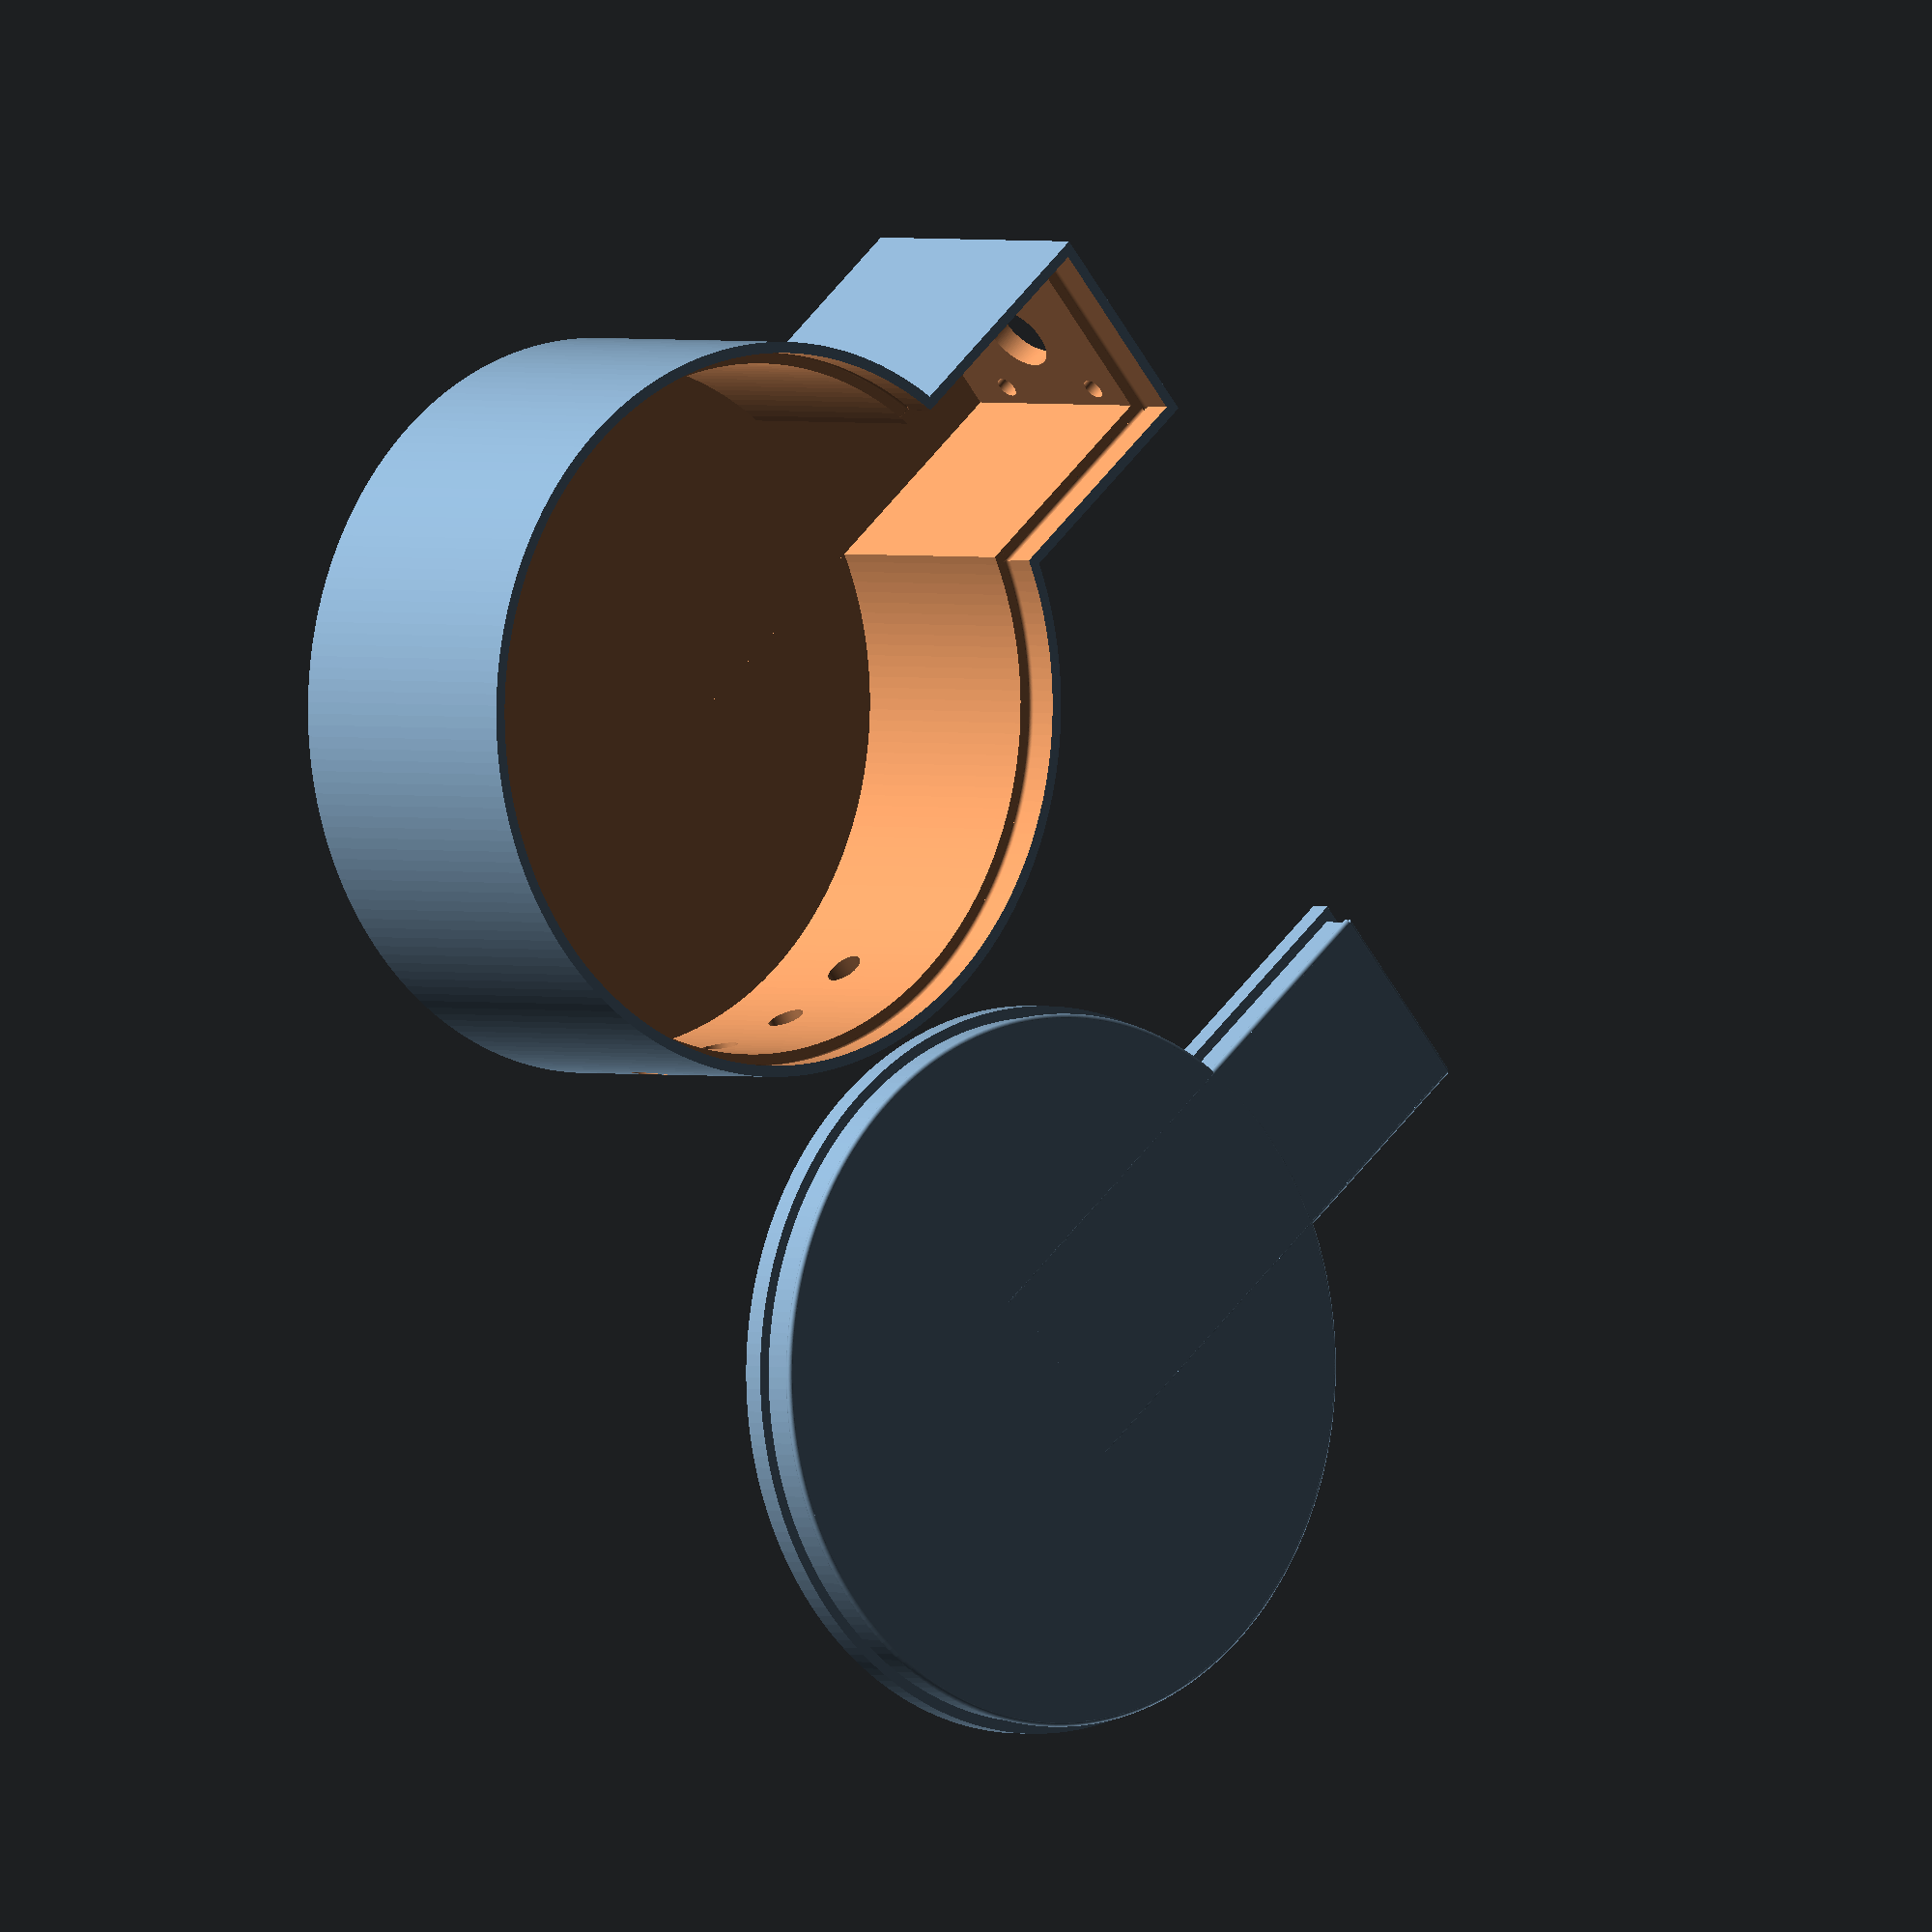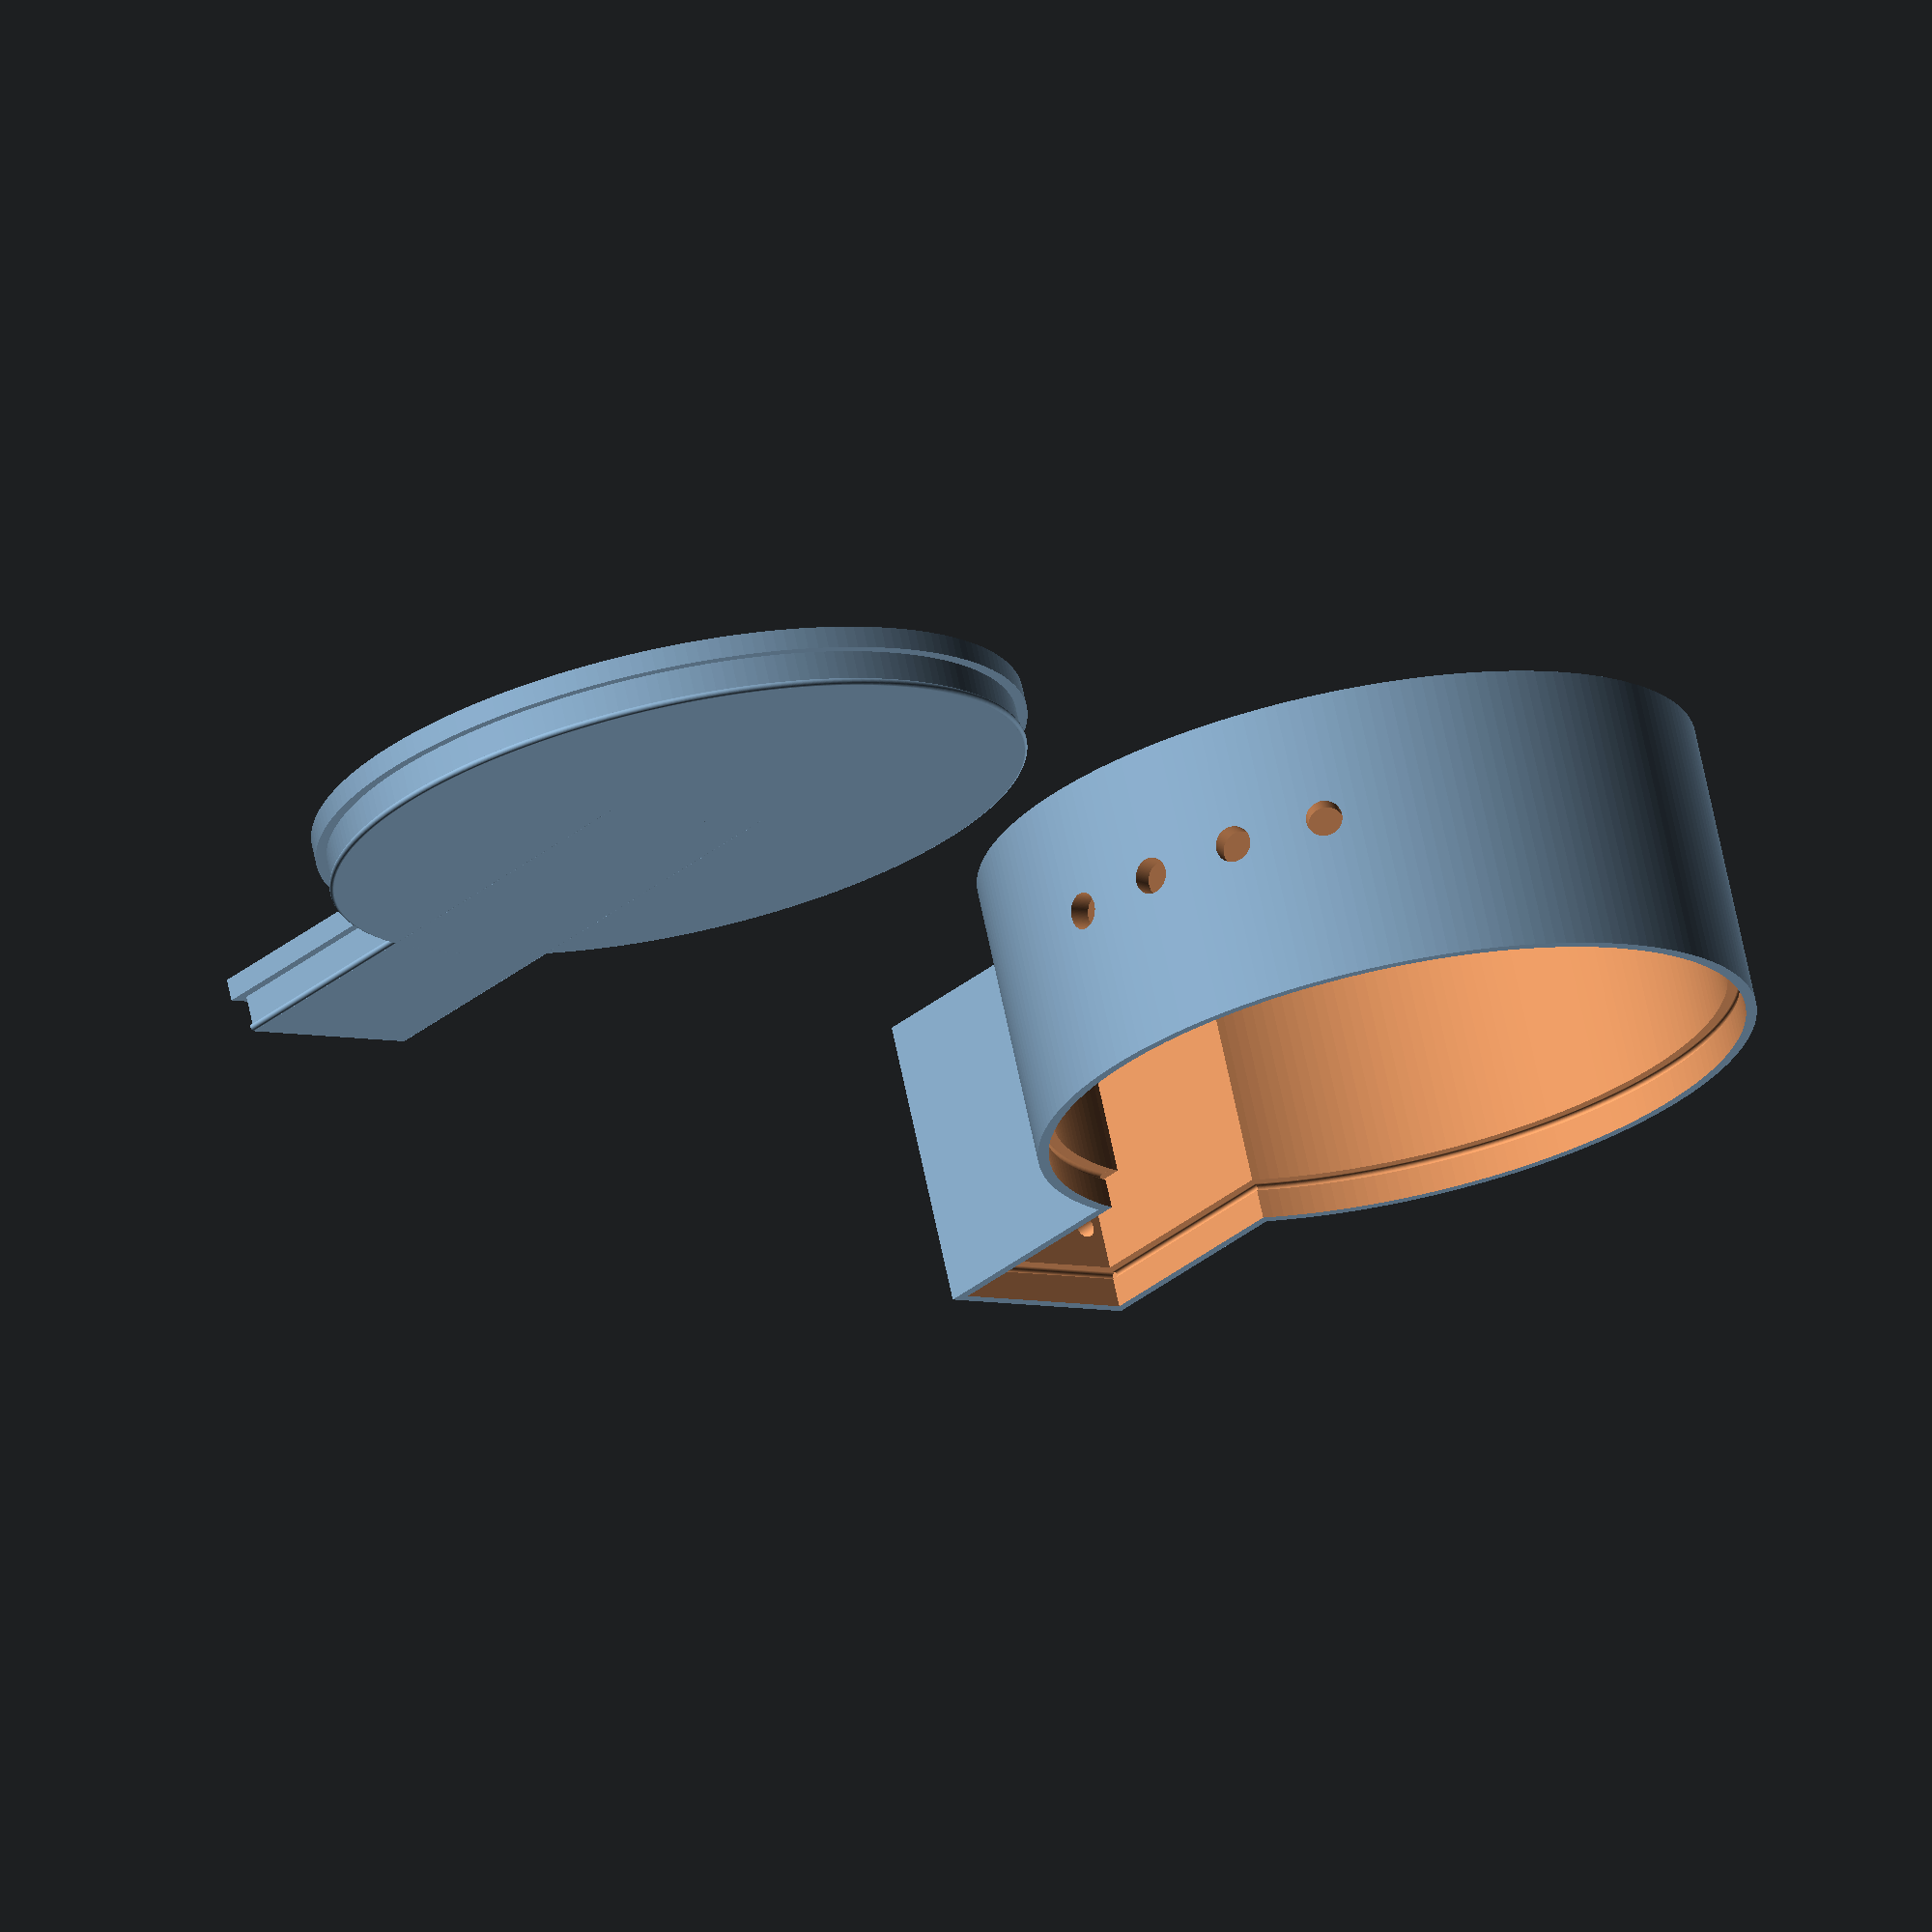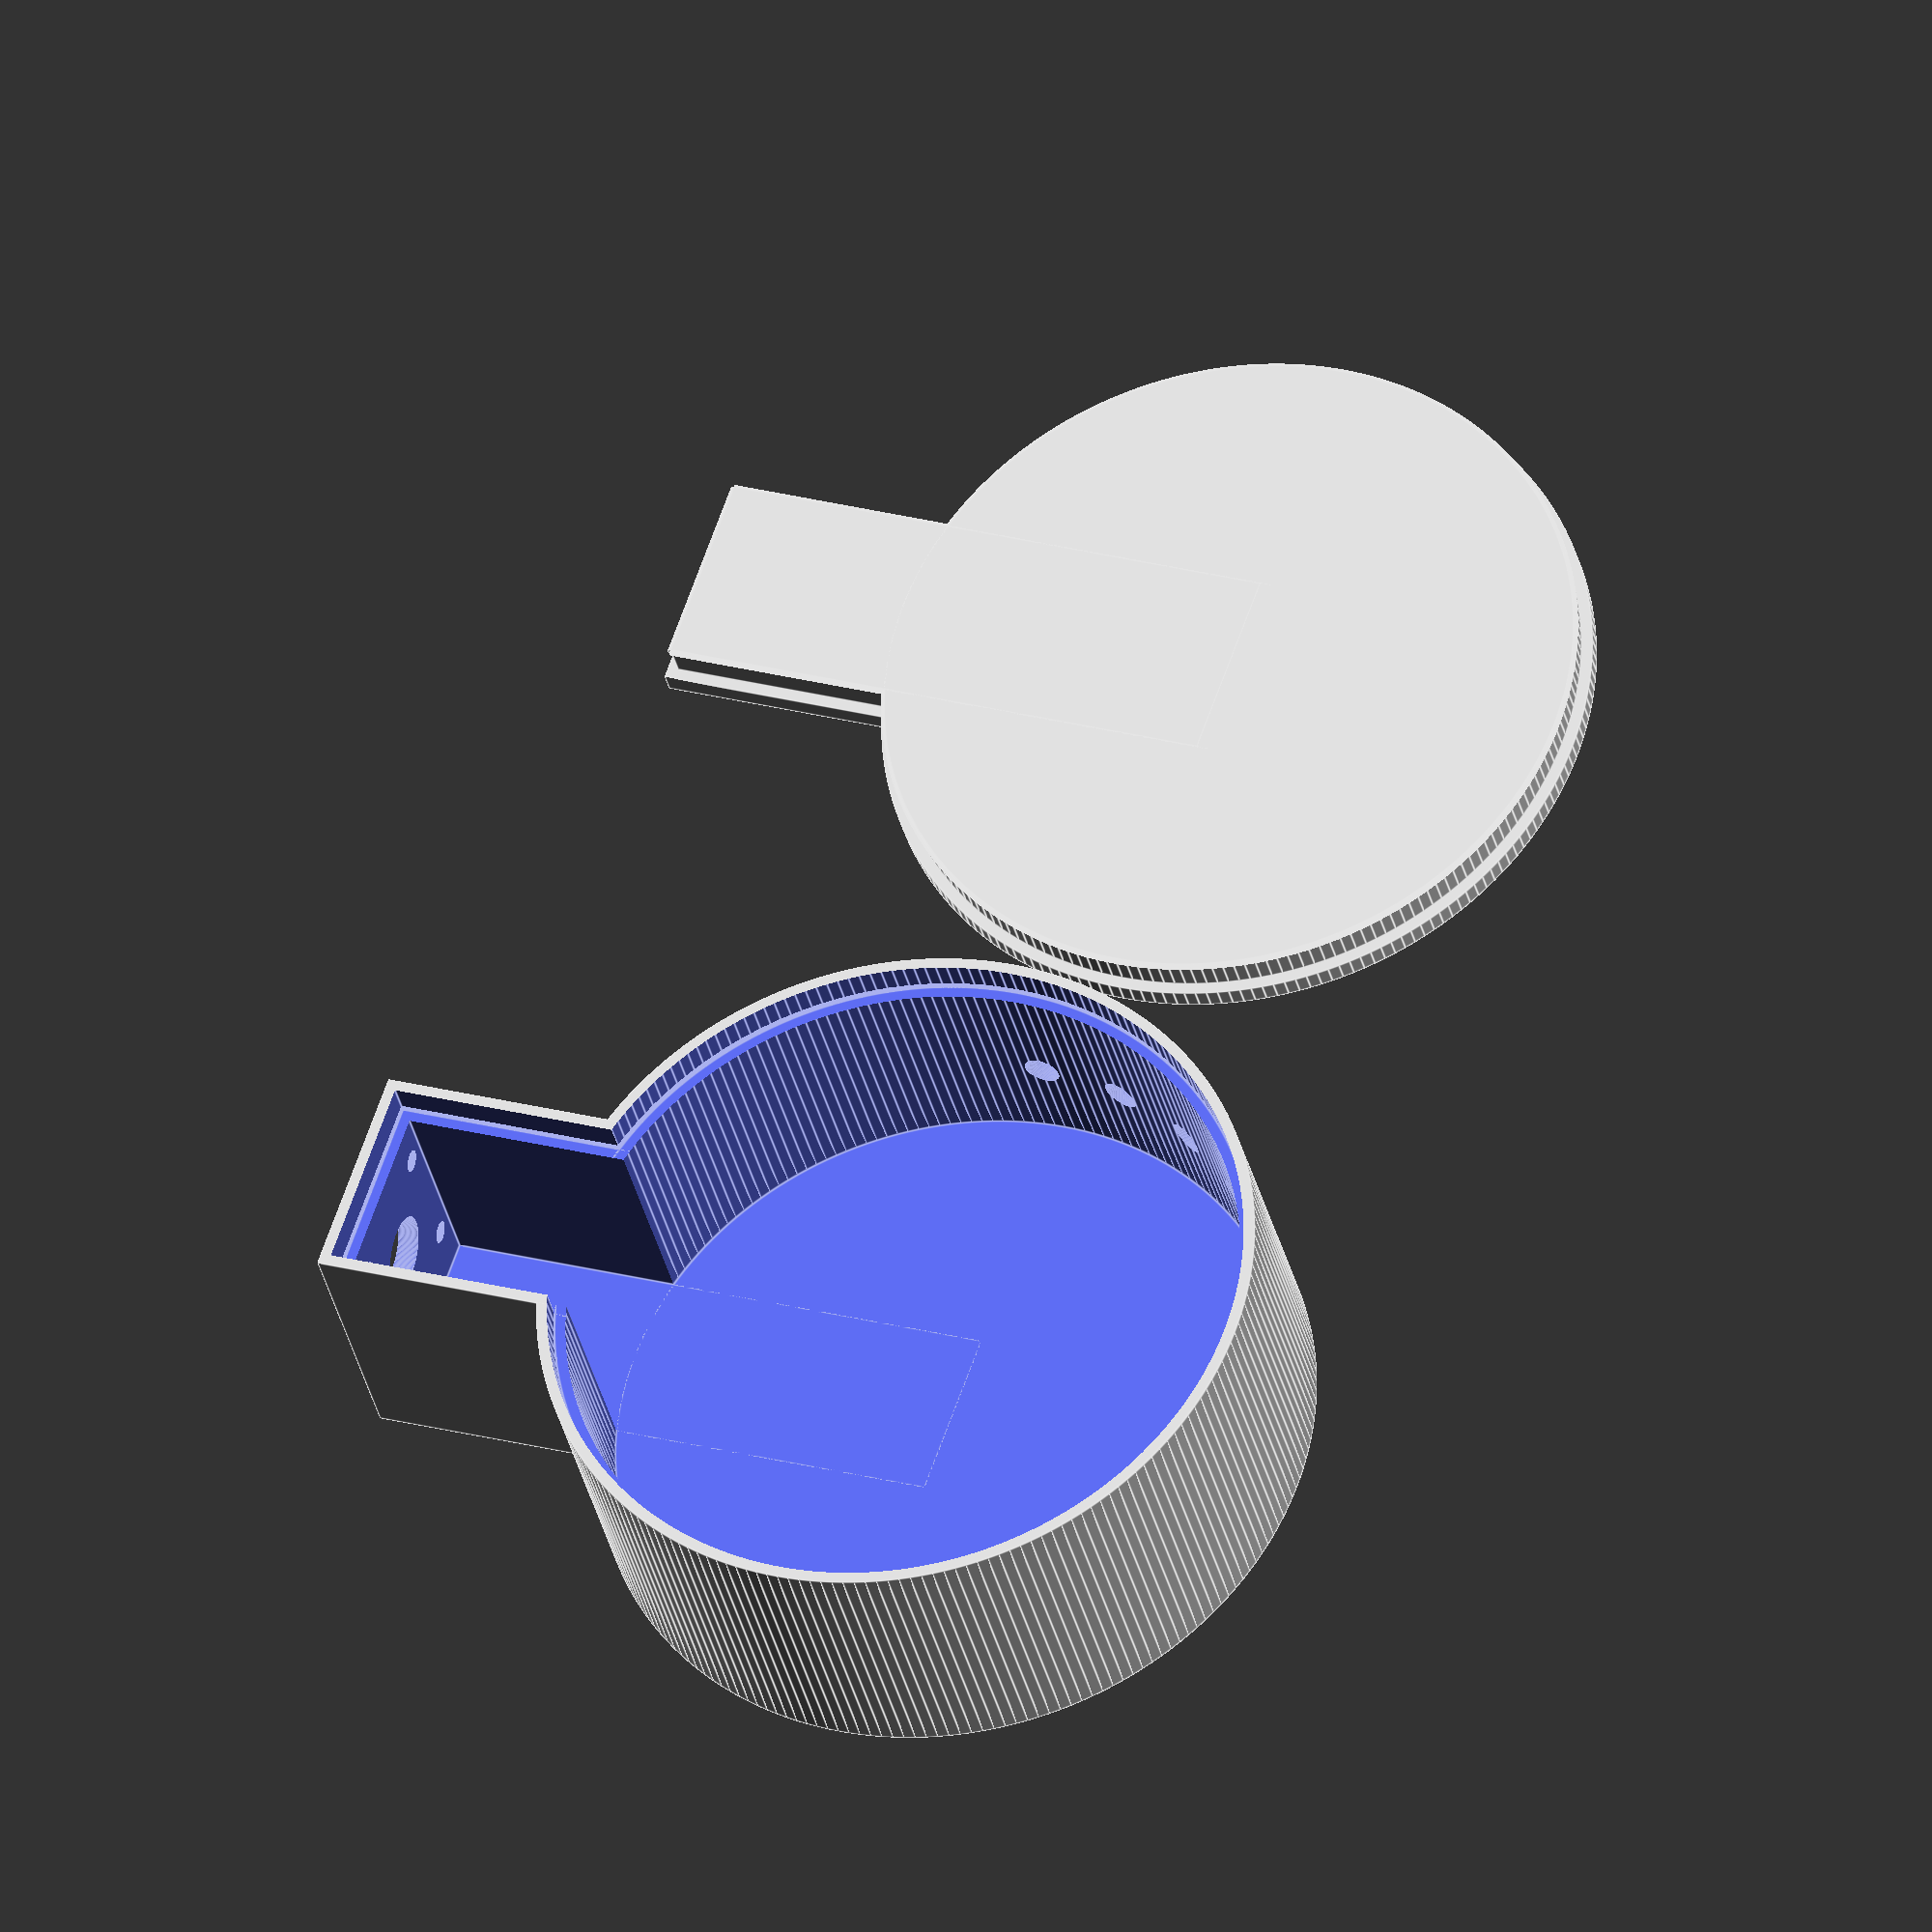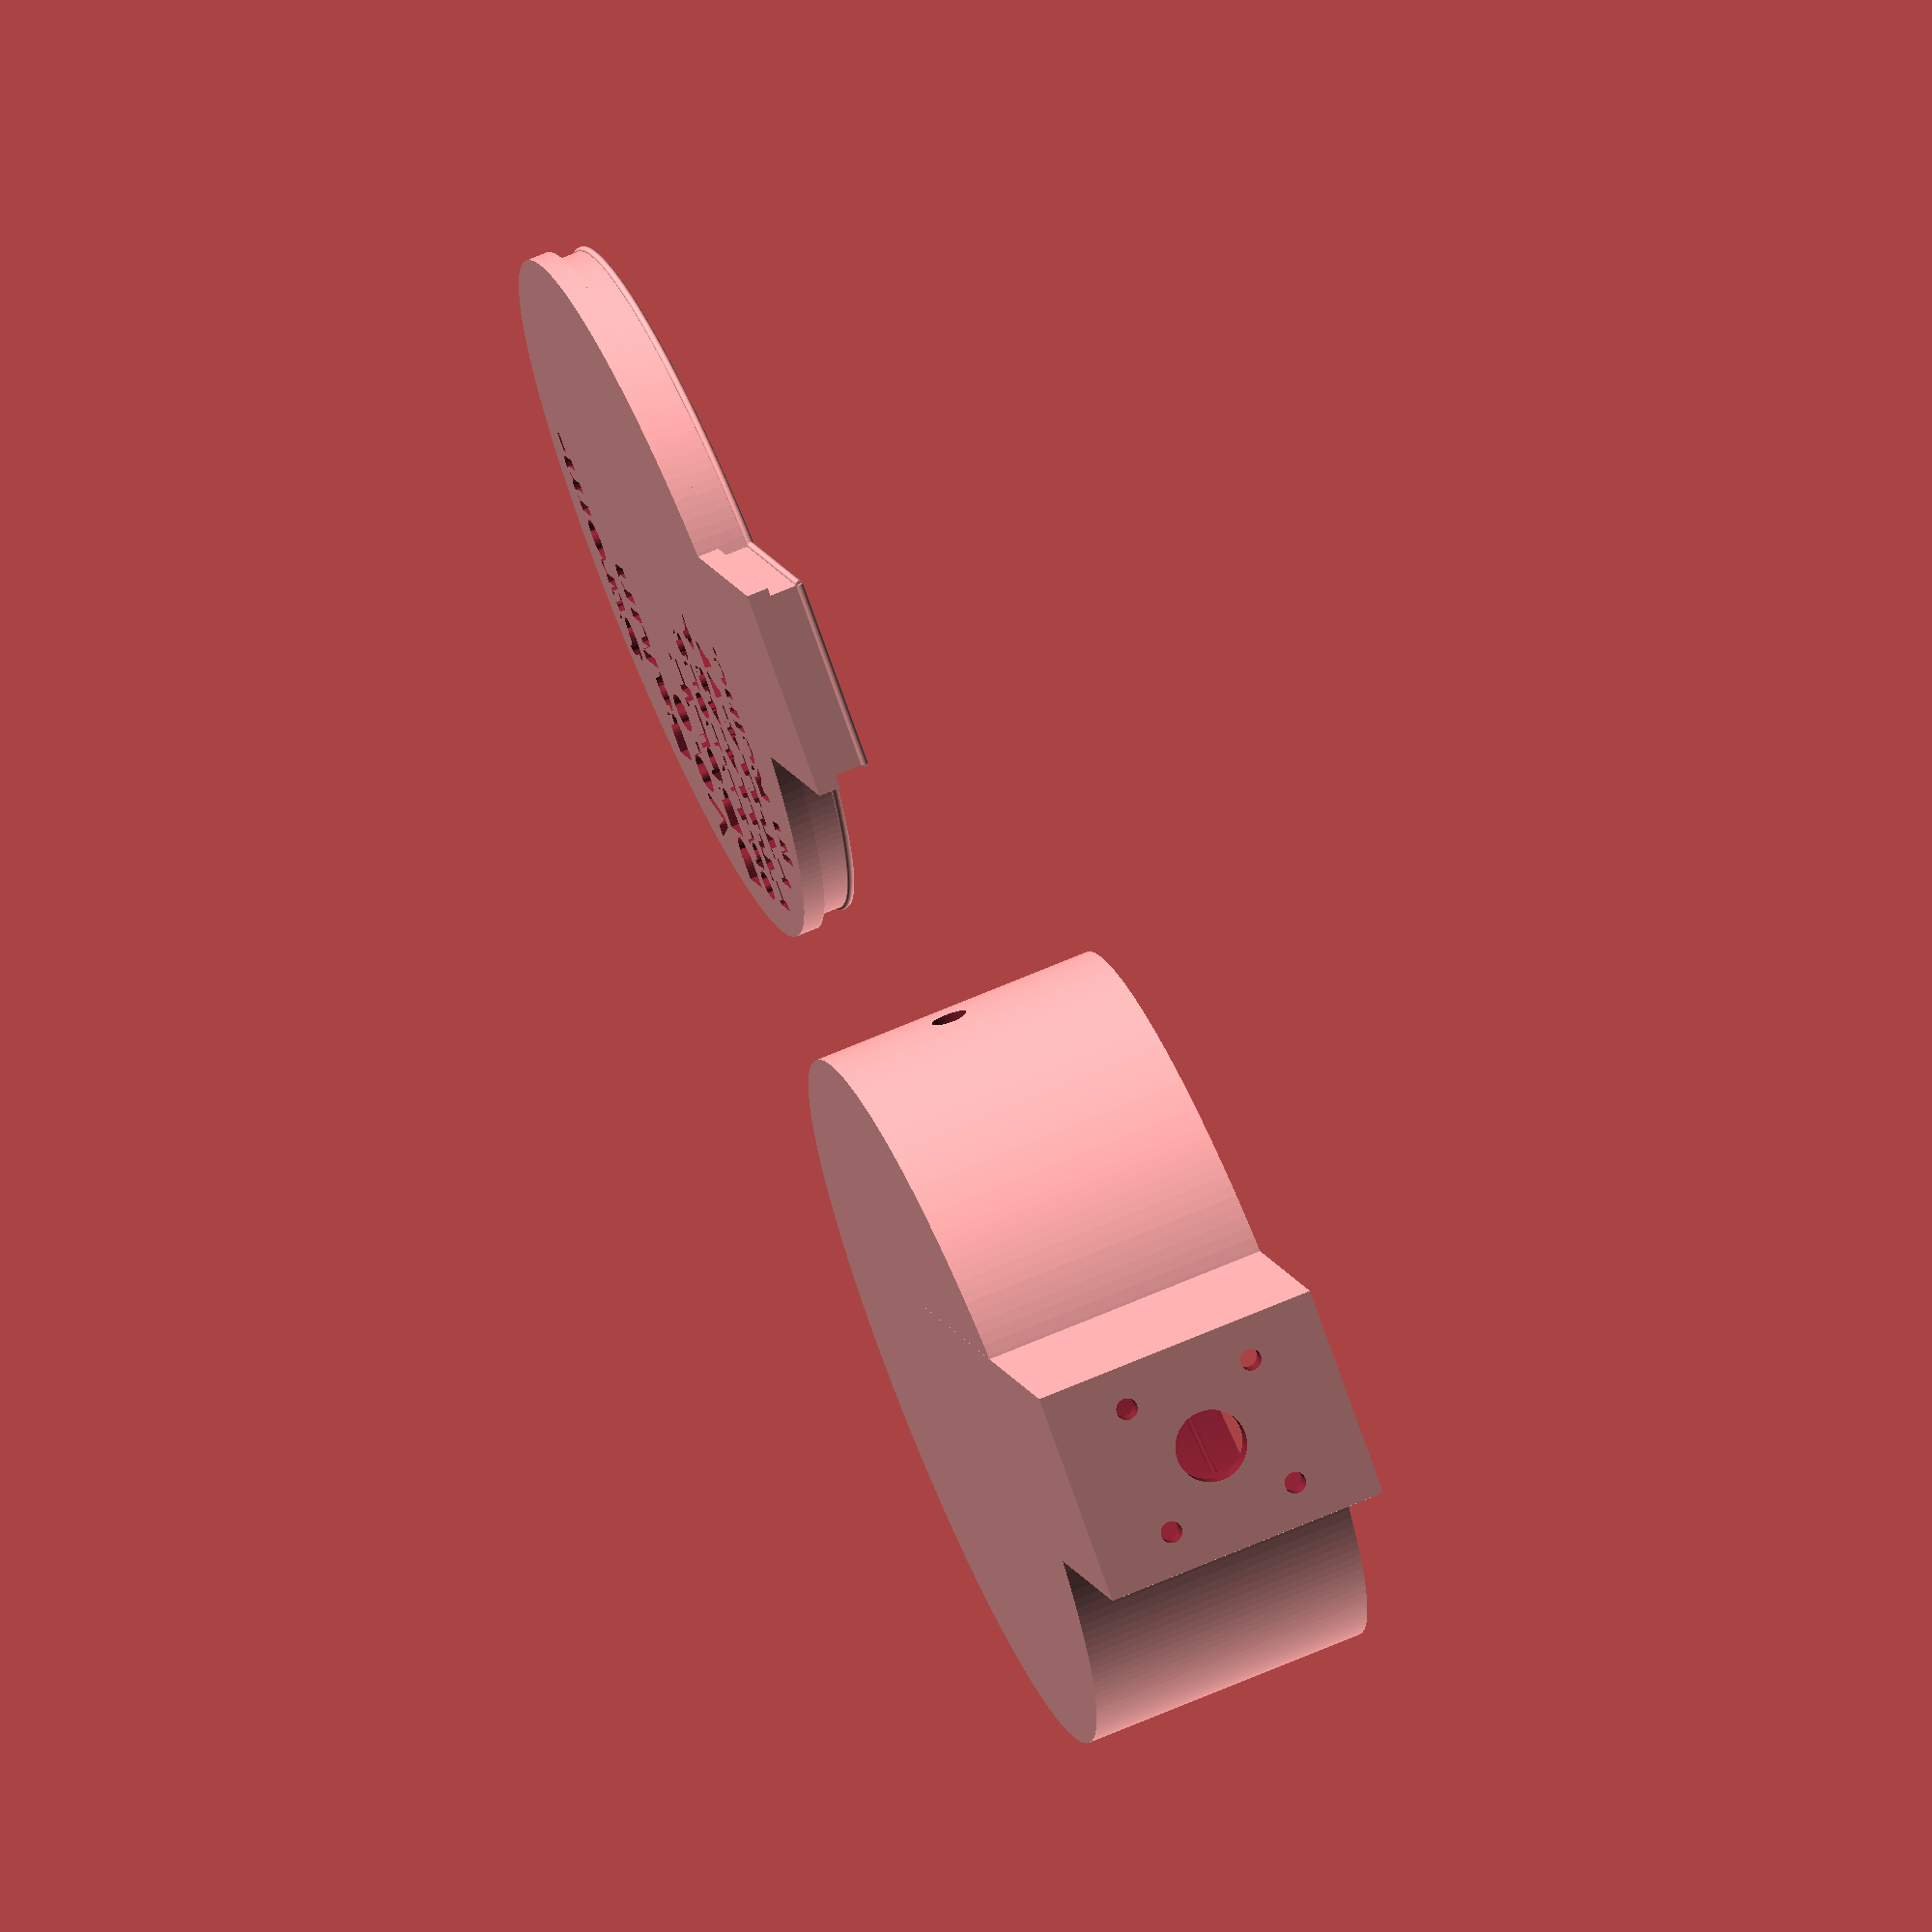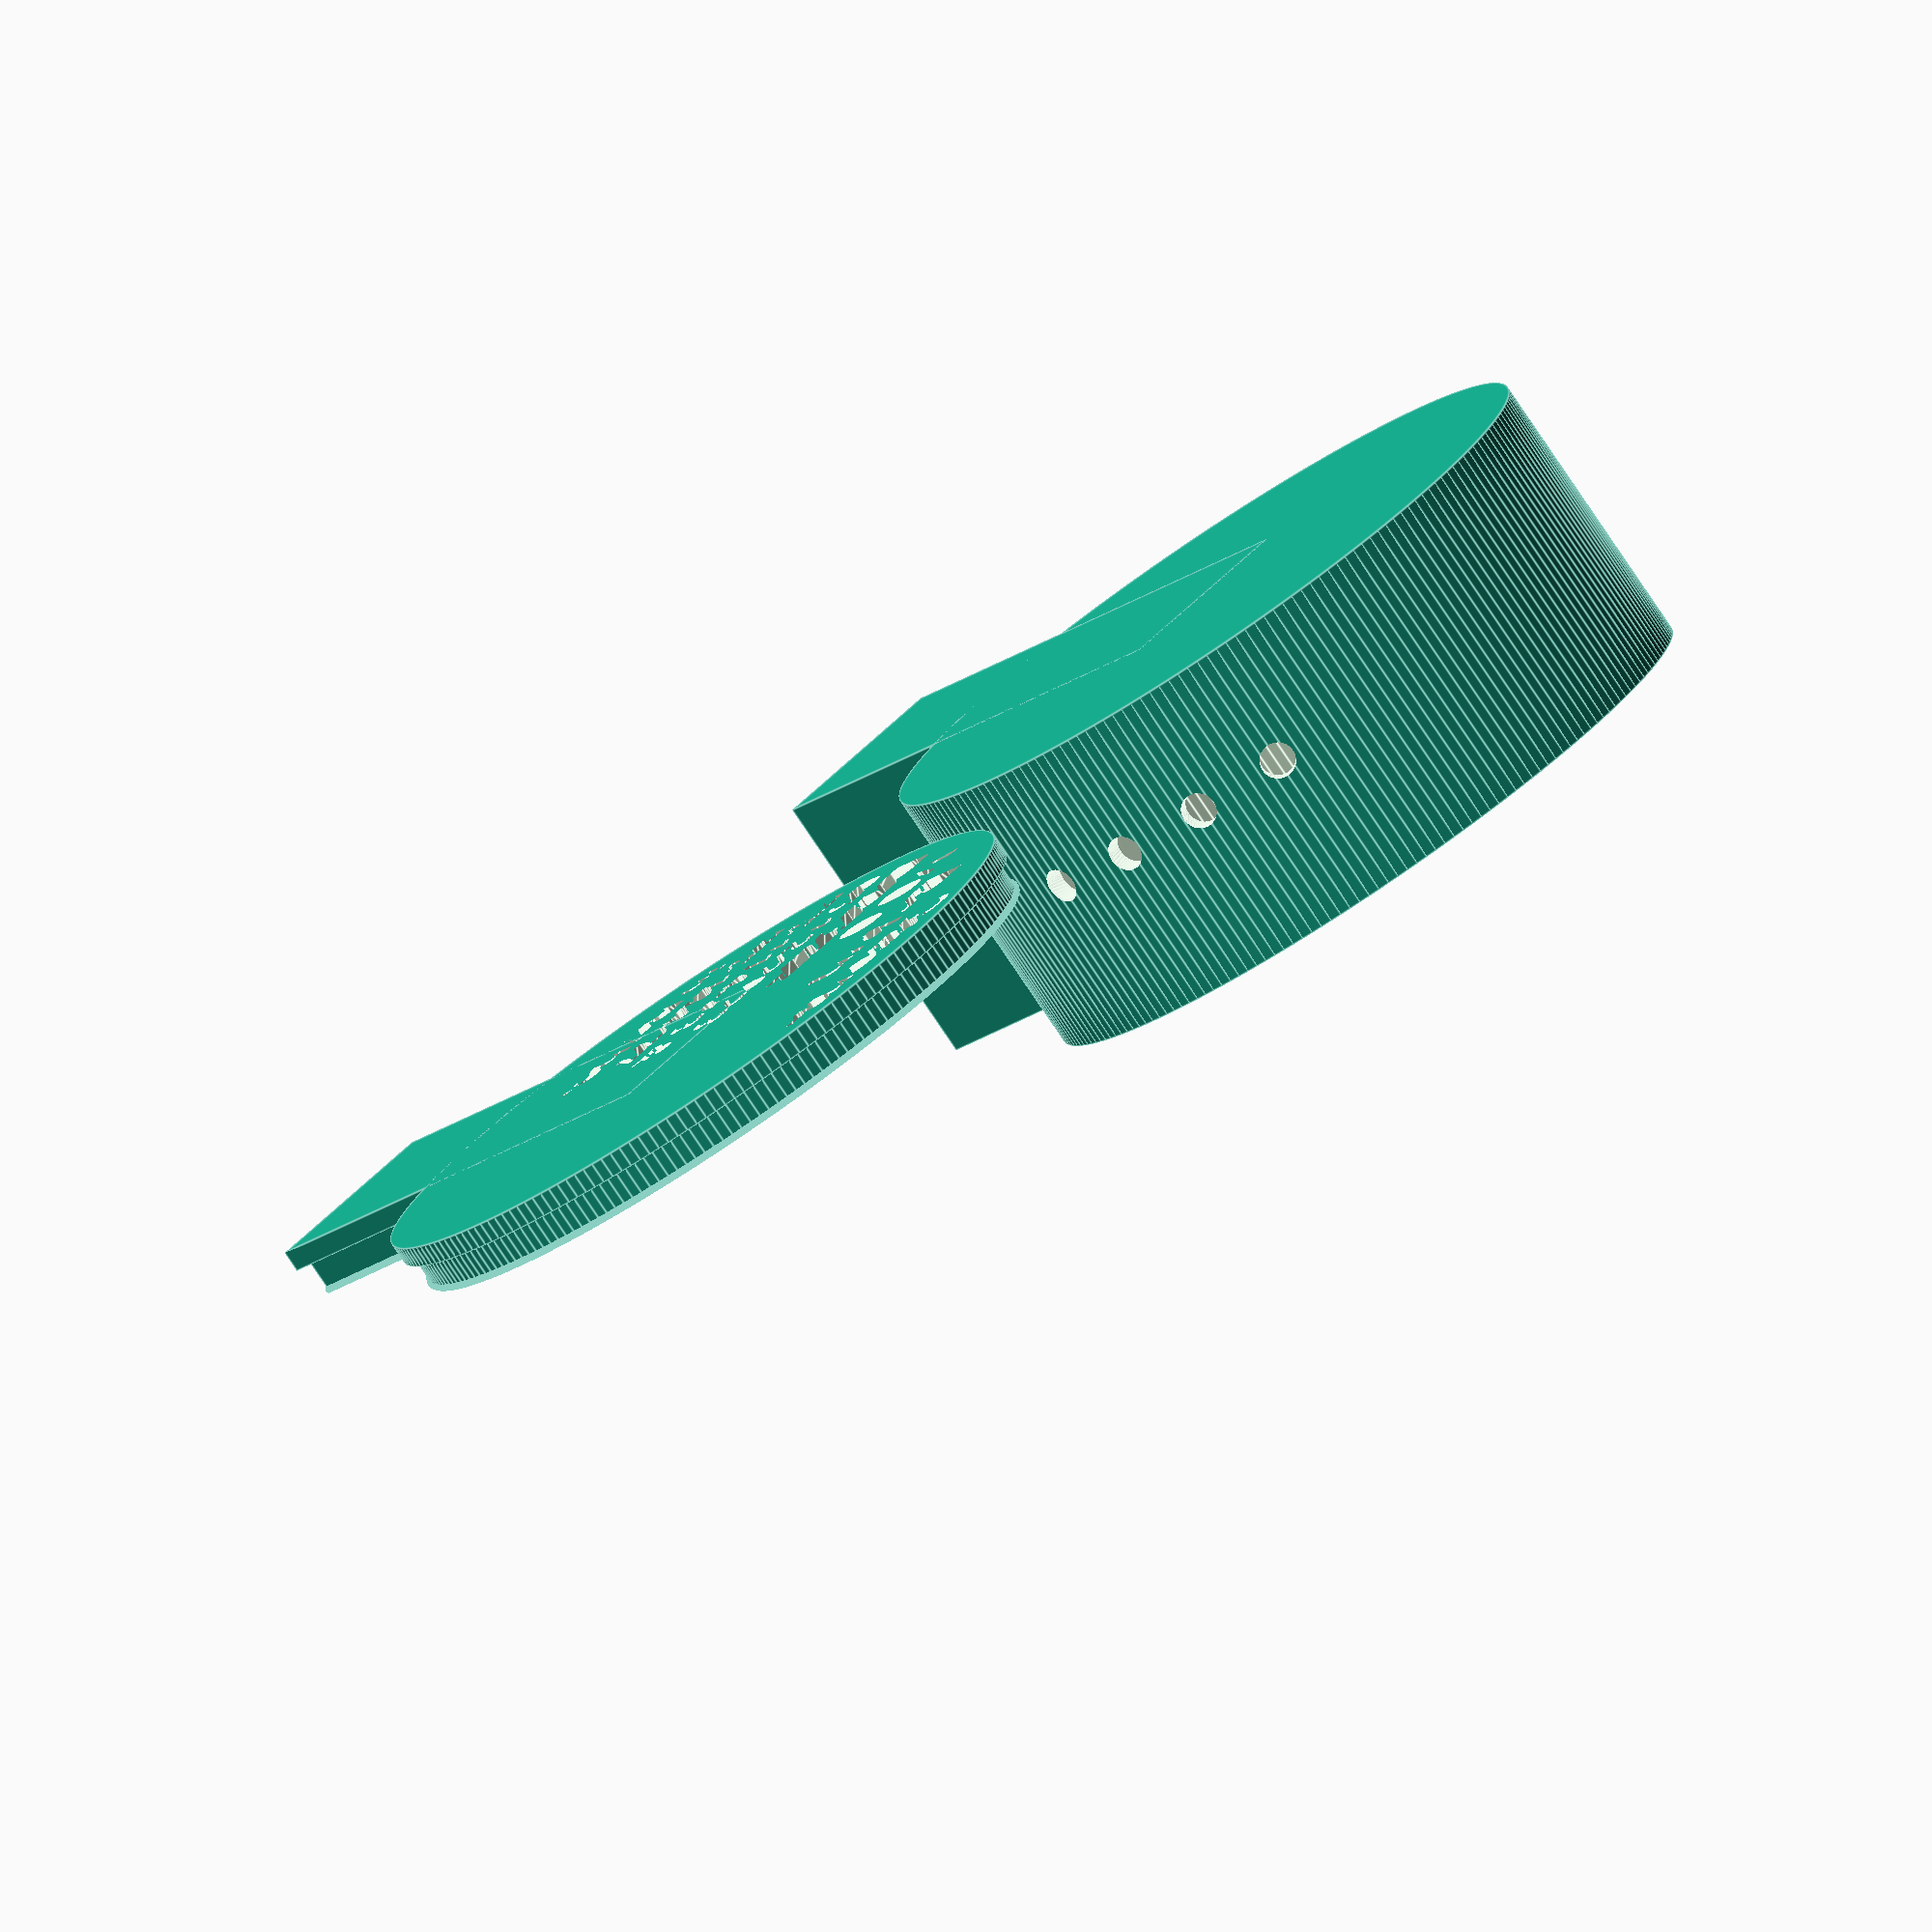
<openscad>

/* [Balun Type (Spannung/Strom)] */
// Was für ein Balungehäuse:
Type="Spannung"; // ["Spannung","Strom"]

/* [Gehäuse-Teil (Spannung/Strom)] */
// Welches Teil soll generiert werden:
Teil="Körper & Deckel"; // ["Körper & Deckel","Körper", "Deckel"]

/* [Balun Gehäuse (Spannung)] */
// Ausendurchmesser:
UDurchmesserAussen=100;

// Höhe:
UHoehe=40;

// Wandstärke.
UDicke=3;

// Buchsenansatz Tiefe:
BuAnTiefe=30;

// Buchsenansatz Breite:
BuAnBreite=30;

// Abgriffe Bohrung-Durchmesser:
AbgBoDurch=5;

// Anzahl-Abgriffe:
AbgAnz=4;

// Abgriffe Start-Winkel:
Deg=90;

// Abgriffe Abstand in Grad:
AbgDeltaDeg=15;

/* [Balun Gehäuse (Strom)] */
// Breite:
IBreite=50;

// Tiefe:
ITiefe=100;

// Höhe:
IHoehe=40;

// Wandstärke.
IDicke=3;

/* [Deckel (Spannung/Strom)] */
// Deckel Dicke ohne Eindringtiefe:
DeDicke=3;

// Eindring-Tiefe in Gehäuse:
DeEiTiefe=5;

// Deckel-Rand
DeRand=1.5;

// Snapin Durchmesser.
DeSnapDurch=1;

// slider widget for number in range
DeScaleXY=0.99; // [0.98:0.01:1.02]

/* [Anschlußflansch (Spannung/Strom)] */
// Typ des Anschluß Flansches, Norden:
FlanschTypN="UG 58 TG"; // ["UG 58 TG","Hyperflex 5"]

// Typ des Anschluß Flansches, Süden:
FlanschTypS="UG 58 TG"; // ["UG 58 TG","Hyperflex 5"]

/* [Deckel Beschriftung (Spannung/Strom)] */
// Zeile 1: Text:
Text01="Strom-";

// Zeile 1: Größe:
Text01Size=8;

// Zeile 2: Abstand zum oberen Rand:
Text01Space=5;

// Zeile 1: Linker Rand:
Text01LSpace=33;

// Zeile 2: Text:
Text02="Balun";

// Zeile 2: Größe:
Text02Size=8;

// Zeile 2: Abstand zu Zeile 1:
Text02Space=3;

// Zeile 2: Linker Rand:
Text02LSpace=20;

// Zeile 3: Text:
Text03="V0.0";

// Zeile 3: Größe:
Text03Size=8;

// Zeile 3: Abstand zu Zeile 2:
Text03Space=3;

// Zeile 3: Linker Rand:
Text03LSpace=10;

// Zeile 4: Text:
Text04="DB5ZF";

// Zeile 4: Größe:
Text04Size=8;

// Zeile 4: Abstand zu Zeile 3:
Text04Space=3;

// Zeile 4: Linker Rand:
Text04LSpace=5;

// Zeile 5: Text:
Text05="05.12.2023";

// Zeile 5: Größe:
Text05Size=6;

// Zeile 5: Abstand zu Zeile 4:
Text05Space=3;

// Zeile 5: Linker Rand:
Text05LSpace=5;

// Zeile 6: Text:
Text06="FT-114-43 &";

// Zeile 6: Größe:
Text06Size=6;

// Zeile 6: Abstand zu Zeile 5:
Text06Space=3;

// Zeile 6: Linker Rand:
Text06LSpace=5;

// Zeile 7: Text:
Text07="FT-114-77";

// Zeile 7: Größe:
Text07Size=6;

// Zeile 7: Linker Rand:
Text07LSpace=10;

// Zeile 7: Abstand zu Zeile 6:
Text07Space=3;

// Zeile 8: Text:
Text08="in Reihe.";

// Zeile 8: Größe:
Text08Size=6;

// Zeile 8: Abstand zu Zeile 7:
Text08Space=3;

// Zeile 8: Linker Rand:
Text08LSpace=15;


$fn=200;
echo($fn);

//echo($font);
//font="Liberation Sans:style=Bold Italic";



////////////////////////////////////////////////////////////////////////////////////////

Version="R.01.000";

module UGehauseA()
{
	// Innen.
	difference()
	{
		// Aussen.
		union()
		{
			// Balunkörper.
			translate([0, 0, 0])
			rotate([0, 0, 0])
			cylinder(d=UDurchmesserAussen, h=UHoehe, center=false);
			
			// Buchsen-Ansatz.
			translate([(BuAnBreite/2)*-1, ((UDurchmesserAussen/2)+BuAnTiefe)*-1, 0])
			cube([BuAnBreite, (UDurchmesserAussen/2)+BuAnTiefe, UHoehe], center=false);
		}
		
		// Innen.
		union()
		{
			// Balunkörper
			translate([0, 0, UDicke])
			rotate([0, 0, 0])
			cylinder(d=UDurchmesserAussen-(2*UDicke), h=UHoehe, center=false);
			
			// Buchsen-Ansatz.
			translate([((BuAnBreite/2)-UDicke)*-1, ((UDurchmesserAussen/2)+BuAnTiefe-UDicke)*-1, UDicke])
			cube([BuAnBreite-(2*UDicke), (UDurchmesserAussen/2)+BuAnTiefe-UDicke, UHoehe], center=false);
		}
		
		// Deckel-Rand.
		union()
		{
			// Balunkörper
			translate([0, 0, UHoehe-DeEiTiefe+0])
			rotate([0, 0, 0])
			cylinder(d=UDurchmesserAussen-(2*DeRand), h=DeEiTiefe+1, center=false);
			
			// Buchsen-Ansatz.
			translate([((BuAnBreite/2)-DeRand)*-1, ((UDurchmesserAussen/2)+BuAnTiefe-DeRand)*-1, UHoehe-DeEiTiefe+0])
			cube([BuAnBreite-(2*DeRand), (UDurchmesserAussen/2)+BuAnTiefe-DeRand, DeEiTiefe+1], center=false);
		}
		
		// Snapin Rand, Rundung.
		translate([0, 0, UHoehe-DeEiTiefe+(DeSnapDurch/2)+0])
		rotate_extrude(convexity=10)
		translate([(UDurchmesserAussen-(2*DeRand))/2, 0, 0])
		circle(r=(DeSnapDurch/2), $fn=100);
		
		// Snapin Rand, Anschlußbox.
		//translate([IBreite-DeRand, DeRand, IHoehe-DeEiTiefe+(DeSnapDurch/2)])
		//rotate([-90, 0, 0])
		//cylinder(d=DeSnapDurch, h=BuAnTiefe+DeRand, center=false);
		
		// Abgriffe
		for(deg=[Deg:AbgDeltaDeg:Deg+((AbgAnz-1)*AbgDeltaDeg)])
		{
			// Abgriffe.
			echo(deg)
			echo(AbgDeltaDeg)
			echo(AbgAnz*AbgDeltaDeg)
			echo("----")
			translate([0, 0, (UHoehe-DeEiTiefe)/2])
			rotate([90, 0, deg*-1])
			cylinder(d=AbgBoDurch, h=(UDurchmesserAussen/2)+1, center=false);
		}
	}
}

module UGehauseB()
{
	//union()
	difference()
	{
		UGehauseA();
		
		// Snapin Rand, Anschlußbox, rechts.
		//translate([(BuAnBreite/2)-UDicke+DeRand, ((UDurchmesserAussen/2)+BuAnTiefe-DeRand)*-1, IHoehe-DeEiTiefe+(DeSnapDurch/2)])
		translate([(BuAnBreite/2)-DeRand, ((UDurchmesserAussen/2)+BuAnTiefe-DeRand)*-1, IHoehe-DeEiTiefe+(DeSnapDurch/2)])
		rotate([-90, 0, 0])
		cylinder(d=DeSnapDurch, h=BuAnTiefe+(UDurchmesserAussen/2), center=false);
		
		// Snapin Rand, Anschlußbox, links.
		translate([((BuAnBreite/2)-DeRand)*-1, ((UDurchmesserAussen/2)+BuAnTiefe-DeRand)*-1, IHoehe-DeEiTiefe+(DeSnapDurch/2)])
		rotate([-90, 0, 0])
		cylinder(d=DeSnapDurch, h=BuAnTiefe+(UDurchmesserAussen/2), center=false);
		
		// Snapin Rand, Anschlußbox, vorne.
		translate([((BuAnBreite/2)-(DeRand/2)-(DeSnapDurch/4))*-1, ((UDurchmesserAussen/2)+BuAnTiefe-DeRand)*-1, IHoehe-DeEiTiefe+(DeSnapDurch/2)])
		rotate([0, 90, 0])
		cylinder(d=DeSnapDurch, h=BuAnBreite-(2*DeRand)+DeSnapDurch, center=false);
	}
}

module UGehause()
{
	difference()
	//union()
	{
		UGehauseB();
		
		// Hyperflex
		if(FlanschTypS=="Hyperflex 5")
		{
			translate([0, ((UDurchmesserAussen/2)+BuAnTiefe-UDicke-1)*-1, 0]) FlanschBohrung_Hyperflex5();
		}
		
		// N-Flansch
		if(FlanschTypS=="UG 58 TG")
		{
			translate([0, ((UDurchmesserAussen/2)+BuAnTiefe-UDicke-1)*-1, 0]) FlanschBohrung_UG58TG();
		}
	}
}

module UDeckelA()
{
	//
	union()
	{
		// Balunkörper.
		translate([0, 0, 0])
		rotate([0, 0, 0])
		cylinder(d=UDurchmesserAussen, h=DeDicke, center=false);
		
		// Buchsen-Ansatz.
		translate([(BuAnBreite/2)*-1, ((UDurchmesserAussen/2)+BuAnTiefe)*-1, 0])
		cube([BuAnBreite, (UDurchmesserAussen/2)+BuAnTiefe, DeDicke], center=false);
		
		// Eindringrand-Balunkörper
		translate([0, 0, DeDicke])
		rotate([0, 0, 0])
		cylinder(d=UDurchmesserAussen-(2*DeRand), h=DeEiTiefe, center=false);
		
		// Eindringrand-Buchsen-Ansatz.
		translate([((BuAnBreite/2)-DeRand)*-1, ((UDurchmesserAussen/2)+BuAnTiefe-DeRand)*-1, DeDicke])
		cube([BuAnBreite-(2*DeRand), (UDurchmesserAussen/2)+BuAnTiefe-DeRand, DeEiTiefe], center=false);
		
		// Snapin Rand Rundung.
		translate([0, 0, DeDicke+DeEiTiefe-(DeSnapDurch/2)])
		rotate_extrude(convexity=10)
		translate([(UDurchmesserAussen-(2*DeRand))/2, 0, 0])
		circle(r=(DeSnapDurch/2), $fn=100);
		
		// Snapin Rand, Anschlußbox, links.
		//translate([((BuAnBreite/2)-UDicke+DeRand)*-1, ((UDurchmesserAussen/2)+BuAnTiefe-DeRand)*-1, DeDicke+DeEiTiefe-(DeSnapDurch/2)])
		translate([((BuAnBreite/2)-DeRand)*-1, ((UDurchmesserAussen/2)+BuAnTiefe-DeRand)*-1, DeDicke+DeEiTiefe-(DeSnapDurch/2)])
		rotate([-90, 0, 0])
		cylinder(d=DeSnapDurch, h=BuAnTiefe+(UDurchmesserAussen/2), center=false);
		
		// Snapin Rand, Anschlußbox, rechts.
		translate([((BuAnBreite/2)-DeRand)*1, ((UDurchmesserAussen/2)+BuAnTiefe-DeRand)*-1, DeDicke+DeEiTiefe-(DeSnapDurch/2)])
		rotate([-90, 0, 0])
		cylinder(d=DeSnapDurch, h=BuAnTiefe+(UDurchmesserAussen/2), center=false);
		
		// Snapin Rand, Anschlußbox, vorne.
		translate([(((BuAnBreite)/2)-DeRand)*-1, ((UDurchmesserAussen/2)+BuAnTiefe-DeRand)*-1, DeDicke+DeEiTiefe-(DeSnapDurch/2)])
		rotate([0, 90, 0])
		cylinder(d=DeSnapDurch, h=BuAnBreite-(2*DeRand), center=false);
	}
}

module UDeckel()
{
	difference()
	{
		UDeckelA();
		
		// Text.
		Font="Liberation Sans:style=Bold";
		// 1. Zeile.
		movY1=(UDurchmesserAussen/2)-Text01Size-Text01Space;
		translate([(UDurchmesserAussen/2)-Text01LSpace, movY1, 2])
		rotate([0, 180, 0])
		linear_extrude(4)
		text(text=Text01, font=Font, size=Text01Size);
		
		// 2. Zeile.
		//Font="Liberation Sans:style=Regular";
		//Font="Liberation Sans:style=Bold";
		//Font="Liberation Serif:style=Bold";
		//Font="Nimbus Sans L:style=Regular Condensed";
		//translate([(UDurchmesserAussen/4)+Text01Size, (UDurchmesserAussen/2)-Text02Space-Text01Size-Text02Size, 2])
		movY2=movY1-Text02Size-Text02Space;
		translate([(UDurchmesserAussen/2)-Text02LSpace, movY2, 2])
		rotate([0, 180, 0])
		linear_extrude(4)
		text(text=Text02, font=Font, size=Text02Size);
		
		// 3. Zeile.
		movY3=movY2-Text03Size-Text03Space;
		translate([(UDurchmesserAussen/2)-Text03LSpace, movY3, 2])
		rotate([0, 180, 0])
		linear_extrude(4)
		text(text=Text03, font=Font, size=Text03Size);
		
		// 4. Zeile.
		movY4=movY3-Text04Size-Text04Space;
		translate([(UDurchmesserAussen/2)-Text04LSpace, movY4, 2])
		rotate([0, 180, 0])
		linear_extrude(4)
		text(text=Text04, font=Font, size=Text04Size);
		
		// 5. Zeile.
		movY5=movY4-Text05Size-Text05Space;
		translate([(UDurchmesserAussen/2)-Text05LSpace, movY5, 2])
		rotate([0, 180, 0])
		linear_extrude(4)
		text(text=Text05, font=Font, size=Text05Size);
		
		// 6. Zeile.
		movY6=movY5-Text06Size-Text06Space;
		translate([(UDurchmesserAussen/2)-Text06LSpace, movY6, 2])
		rotate([0, 180, 0])
		linear_extrude(4)
		text(text=Text06, font=Font, size=Text06Size);
		
		// 7. Zeile.
		movY7=movY6-Text07Size-Text07Space;
		translate([(UDurchmesserAussen/2)-Text07LSpace, movY7, 2])
		rotate([0, 180, 0])
		linear_extrude(4)
		text(text=Text07, font=Font, size=Text07Size);
		
		// 8. Zeile.
		movY8=movY7-Text08Size-Text08Space;
		translate([(UDurchmesserAussen/2)-Text08LSpace, movY8, 2])
		rotate([0, 180, 0])
		linear_extrude(4)
		text(text=Text08, font=Font, size=Text08Size);
	}
}

module IGehauseA()
{
	//union()
	difference()
	{
		// Außen.
		translate([0, 0, 0])
		cube([IBreite, ITiefe, IHoehe], center=false);
		
		// Innen.
		translate([IDicke, IDicke, IDicke])
		cube([IBreite-(IDicke*2), ITiefe-(IDicke*2), IHoehe], center=false);
		
		// Deckelrand Eindringtiefe.
		translate([DeRand, DeRand, IHoehe-DeEiTiefe])
		cube([IBreite-(2*DeRand), ITiefe-(2*DeRand), DeEiTiefe+1], center=false);
		
		// Snapin Rand links.
		translate([DeRand, DeRand, IHoehe-DeEiTiefe+(DeSnapDurch/2)])
		rotate([-90, 0, 0])
		cylinder(d=DeSnapDurch, h=ITiefe-(2*DeRand), center=false);
		
		// Snapin Rand rechts.
		translate([IBreite-DeRand, DeRand, IHoehe-DeEiTiefe+(DeSnapDurch/2)])
		rotate([-90, 0, 0])
		cylinder(d=DeSnapDurch, h=ITiefe-(2*DeRand), center=false);
		
		// Snapin Rand vorne.
		translate([DeRand-(DeSnapDurch/2), DeRand, IHoehe-DeEiTiefe+(DeSnapDurch/2)])
		rotate([0, 90, 0])
		cylinder(d=DeSnapDurch, h=IBreite-(2*DeRand)+DeSnapDurch, center=false);
		
		// Snapin Rand hinten.
		translate([DeRand-(DeSnapDurch/2), ITiefe-DeRand, IHoehe-DeEiTiefe+(DeSnapDurch/2)])
		rotate([0, 90, 0])
		cylinder(d=DeSnapDurch, h=IBreite-(2*DeRand)+DeSnapDurch, center=false);
		
	}
}

module IGehause()
{
	difference()
	//union()
	{
		IGehauseA();
		
		// Hyperflex
		if(FlanschTypN=="Hyperflex 5")
		{
			translate([IBreite/2, ITiefe+1, 0]) FlanschBohrung_Hyperflex5();
		}
		
		if(FlanschTypS=="Hyperflex 5")
		{
			translate([IBreite/2, (IDicke/1)+1, 0]) FlanschBohrung_Hyperflex5();
		}
		
		// N-Flansch
		if(FlanschTypN=="UG 58 TG")
		{
			translate([IBreite/2, ITiefe+1, 0]) FlanschBohrung_UG58TG();
		}
		
		if(FlanschTypS=="UG 58 TG")
		{
			translate([IBreite/2, (IDicke/1)+1, 0]) FlanschBohrung_UG58TG();
		}
	}
}

module IDeckel()
{
	difference()
	//union()
	{
		union()
		{
			// Außen.
			translate([0, 0, 0])
			cube([IBreite, ITiefe, IDicke], center=false);
			
			// Eindringtiefe.
			translate([DeRand, DeRand, IDicke])
			cube([IBreite-(2*DeRand), ITiefe-(2*DeRand), DeEiTiefe], center=false);
			
			// Snapin Rand links.
			translate([DeRand, DeRand, IDicke+DeEiTiefe-(DeSnapDurch/2)])
			rotate([-90, 0, 0])
			cylinder(d=DeSnapDurch, h=ITiefe-(2*DeRand), center=false);
			
			// Snapin Rand rechts.
			translate([IBreite-DeRand, DeRand, IDicke+DeEiTiefe-(DeSnapDurch/2)])
			rotate([-90, 0, 0])
			cylinder(d=DeSnapDurch, h=ITiefe-(2*DeRand), center=false);
			
			// Snapin Rand vorne.
			translate([DeRand, DeRand, IDicke+DeEiTiefe-(DeSnapDurch/2)])
			rotate([0, 90, 0])
			cylinder(d=DeSnapDurch, h=IBreite-(2*DeRand), center=false);
			
			// Snapin Rand hinten.
			translate([DeRand, ITiefe-DeRand, IDicke+DeEiTiefe-(DeSnapDurch/2)])
			rotate([0, 90, 0])
			cylinder(d=DeSnapDurch, h=IBreite-(2*DeRand), center=false);
		}
		
		// Text.
		Font="Liberation Sans:style=Bold";
		// 1. Zeile.
		translate([IBreite-IDicke, (ITiefe-Text01Size-IDicke), 2])
		rotate([0, 180, 0])
		linear_extrude(4)
		text(text=Text01, font=Font, size=Text01Size);
		
		// 2. Zeile.
		//Font="Liberation Sans:style=Regular";
		//Font="Liberation Sans:style=Bold";
		//Font="Liberation Serif:style=Bold";
		//Font="Nimbus Sans L:style=Regular Condensed";
		translate([IBreite-IDicke, (ITiefe-Text01Size-IDicke)-(Text02Size+Text02Space), 2])
		rotate([0, 180, 0])
		linear_extrude(4)
		text(text=Text02, font=Font, size=Text02Size);
		
		// 3. Zeile.
		translate([IBreite-IDicke, (ITiefe-Text01Size-IDicke)-(Text02Size+Text02Space)-(Text03Size+Text03Space), 2])
		rotate([0, 180, 0])
		linear_extrude(4)
		text(text=Text03, font=Font, size=Text03Size);
		
		// 4. Zeile.
		translate([IBreite-IDicke, (ITiefe-Text01Size-IDicke)-(Text02Size+Text02Space)-(Text03Size+Text03Space)-(Text04Size+Text04Space), 2])
		rotate([0, 180, 0])
		linear_extrude(4)
		text(text=Text04, font=Font, size=Text04Size);
		
		// 5. Zeile.
		translate([IBreite-IDicke, (ITiefe-Text01Size-IDicke)-(Text02Size+Text02Space)-(Text03Size+Text03Space)-(Text04Size+Text04Space)-(Text05Size+Text05Space), 2])
		rotate([0, 180, 0])
		linear_extrude(4)
		text(text=Text05, font=Font, size=Text05Size);
		
		// 6. Zeile.
		translate([IBreite-IDicke, (ITiefe-Text01Size-IDicke)-(Text02Size+Text02Space)-(Text03Size+Text03Space)-(Text04Size+Text04Space)-(Text05Size+Text05Space)-(Text06Size+Text06Space), 2])
		rotate([0, 180, 0])
		linear_extrude(4)
		text(text=Text06, font=Font, size=Text06Size);
		
		// 7. Zeile.
		translate([IBreite-IDicke, (ITiefe-Text01Size-IDicke)-(Text02Size+Text02Space)-(Text03Size+Text03Space)-(Text04Size+Text04Space)-(Text05Size+Text05Space)-(Text06Size+Text06Space)-(Text07Size+Text07Space), 2])
		rotate([0, 180, 0])
		linear_extrude(4)
		text(text=Text07, font=Font, size=Text07Size);
		
		// 8. Zeile.
		translate([IBreite-IDicke, (ITiefe-Text01Size-IDicke)-(Text02Size+Text02Space)-(Text03Size+Text03Space)-(Text04Size+Text04Space)-(Text05Size+Text05Space)-(Text06Size+Text06Space)-(Text07Size+Text07Space)-(Text08Size+Text08Space), 2])
		rotate([0, 180, 0])
		linear_extrude(4)
		text(text=Text08, font=Font, size=Text08Size);
	}
}


module FlanschBohrung_Hyperflex5()
{
	MitteDurchm=5.5;
	BefAbst=18.3;
	
	// Mittel-Durchbruch.
	translate([0, 0, IHoehe/2])
	rotate([90, 0, 0])
	cylinder(d=MitteDurchm, h=IDicke+2, center=false);
}

module FlanschBohrung_UG58TG()
{
	MitteDurchm=10;
	BefDurchm=3;
	BefAbst=18.3;
	
	// Mittel-Durchbruch.
	translate([0, 0, IHoehe/2])
	rotate([90, 0, 0])
	cylinder(d=MitteDurchm, h=IDicke+2, center=false);
	
	// Befestigung oben-links.
	translate([0-(BefAbst/2), 0, (IHoehe/2)+(BefAbst/2)])
	rotate([90, 0, 0])
	cylinder(d=BefDurchm, h=IDicke+2, center=false);
	
	// Befestigung oben-rechts.
	translate([0+(BefAbst/2), 0, (IHoehe/2)+(BefAbst/2)])
	rotate([90, 0, 0])
	cylinder(d=BefDurchm, h=IDicke+2, center=false);
	
	// Befestigung unten-links.
	translate([0-(BefAbst/2), 0, (IHoehe/2)-(BefAbst/2)])
	rotate([90, 0, 0])
	cylinder(d=BefDurchm, h=IDicke+2, center=false);
	
	// Befestigung unten-rechts.
	translate([0+(BefAbst/2), 0, (IHoehe/2)-(BefAbst/2)])
	rotate([90, 0, 0])
	cylinder(d=BefDurchm, h=IDicke+2, center=false);
}


if(Type=="Spannung")
{
	if(Teil=="Körper")
	{
		translate([0, 0, 0]) UGehause();
	}

	if(Teil=="Deckel")
	{
		scale([DeScaleXY, DeScaleXY, 1]) translate([0, 0, 0]) UDeckel();
	}

	if(Teil=="Körper & Deckel")
	{
		scale([1, 1, 1])                 translate([(UDurchmesserAussen/2)+10,      0, 0]) UGehause();
		scale([DeScaleXY, DeScaleXY, 1]) translate([((UDurchmesserAussen/2)+10)*-1, 0, 0]) UDeckel();
	}
}


if(Type=="Strom")
{
	// Körper.
	if(Teil=="Körper")
	{
		translate([0, 0, 0]) IGehause();
	}
	
	// Deckel.
	if(Teil=="Deckel")
	{
		scale([DeScaleXY, DeScaleXY, 1]) translate([0, 0, 0]) IDeckel();
	}
	
	if(Teil=="Körper & Deckel")
	{
		scale([1, 1, 1])                 translate([10,      0, 0]) IGehause();
		scale([DeScaleXY, DeScaleXY, 1]) translate([(IBreite+10)*-1, 0, 0]) IDeckel();
	}
}



</openscad>
<views>
elev=179.0 azim=49.8 roll=219.8 proj=o view=wireframe
elev=109.1 azim=218.8 roll=192.0 proj=o view=wireframe
elev=32.8 azim=109.3 roll=12.3 proj=o view=edges
elev=110.3 azim=327.7 roll=293.1 proj=o view=wireframe
elev=260.2 azim=45.4 roll=326.1 proj=o view=edges
</views>
